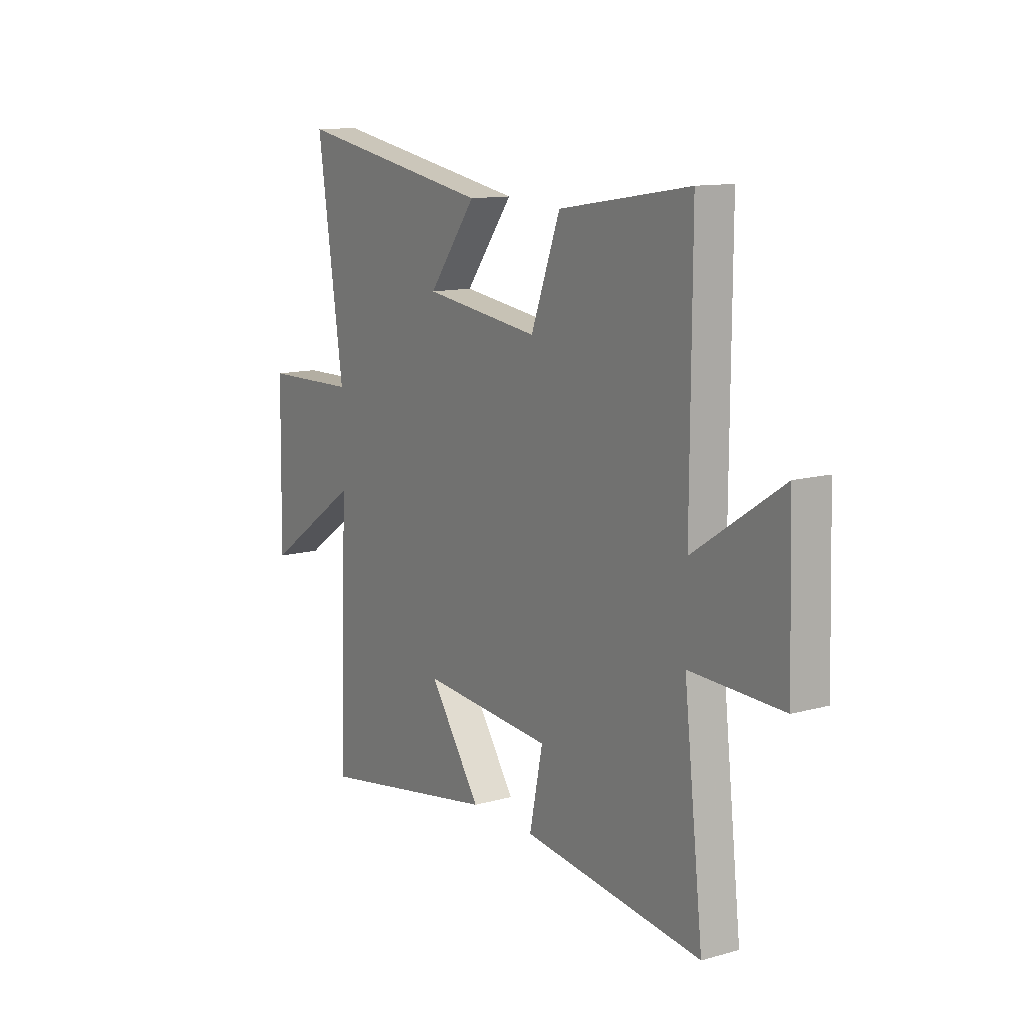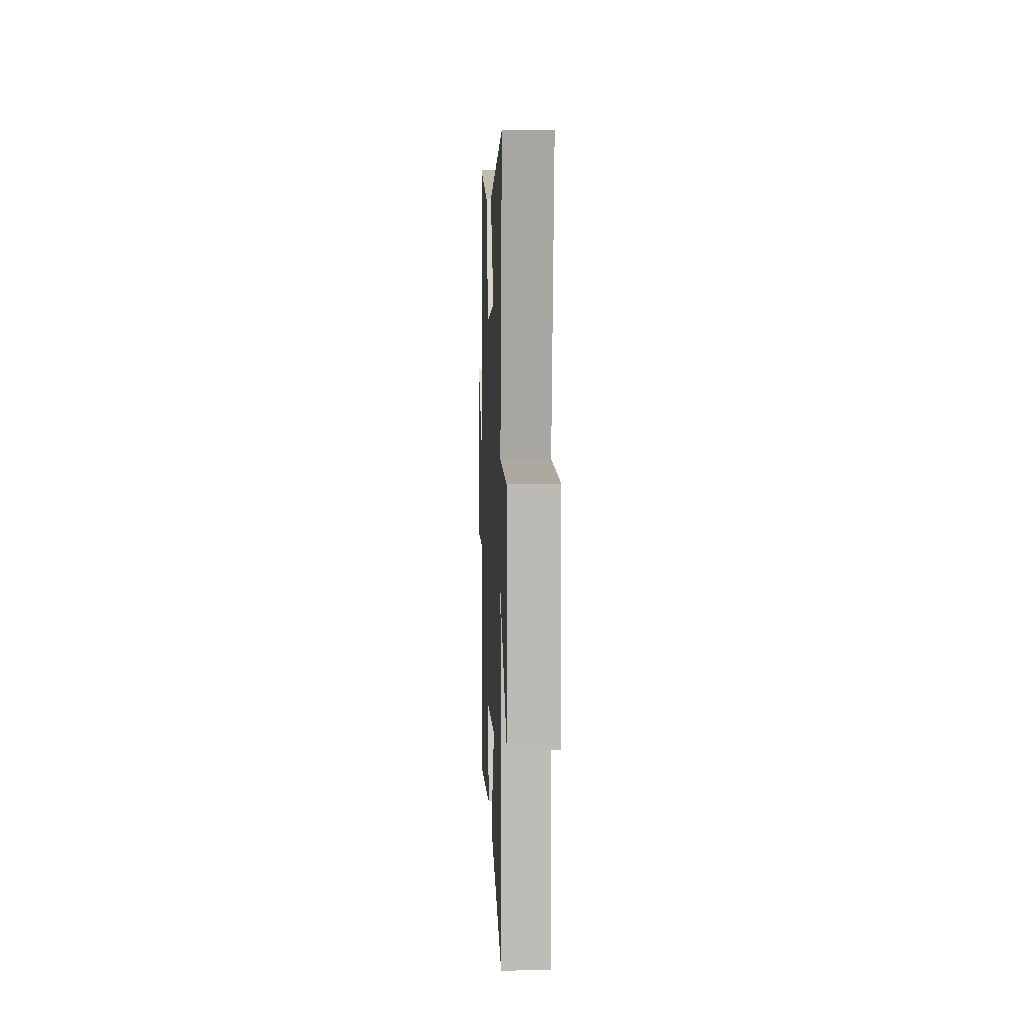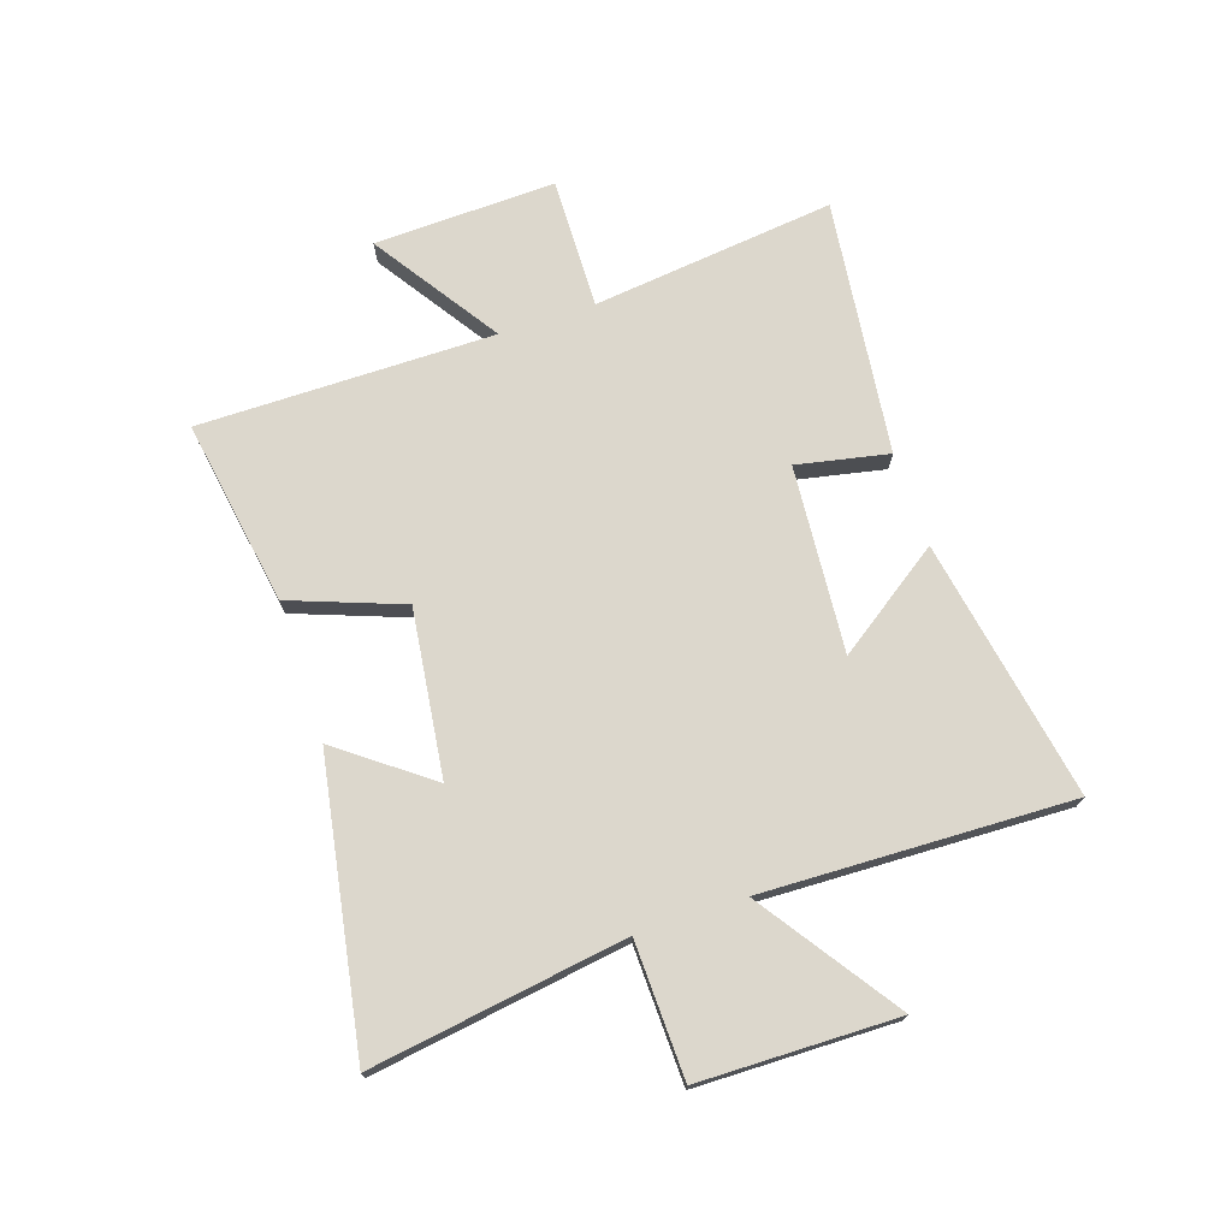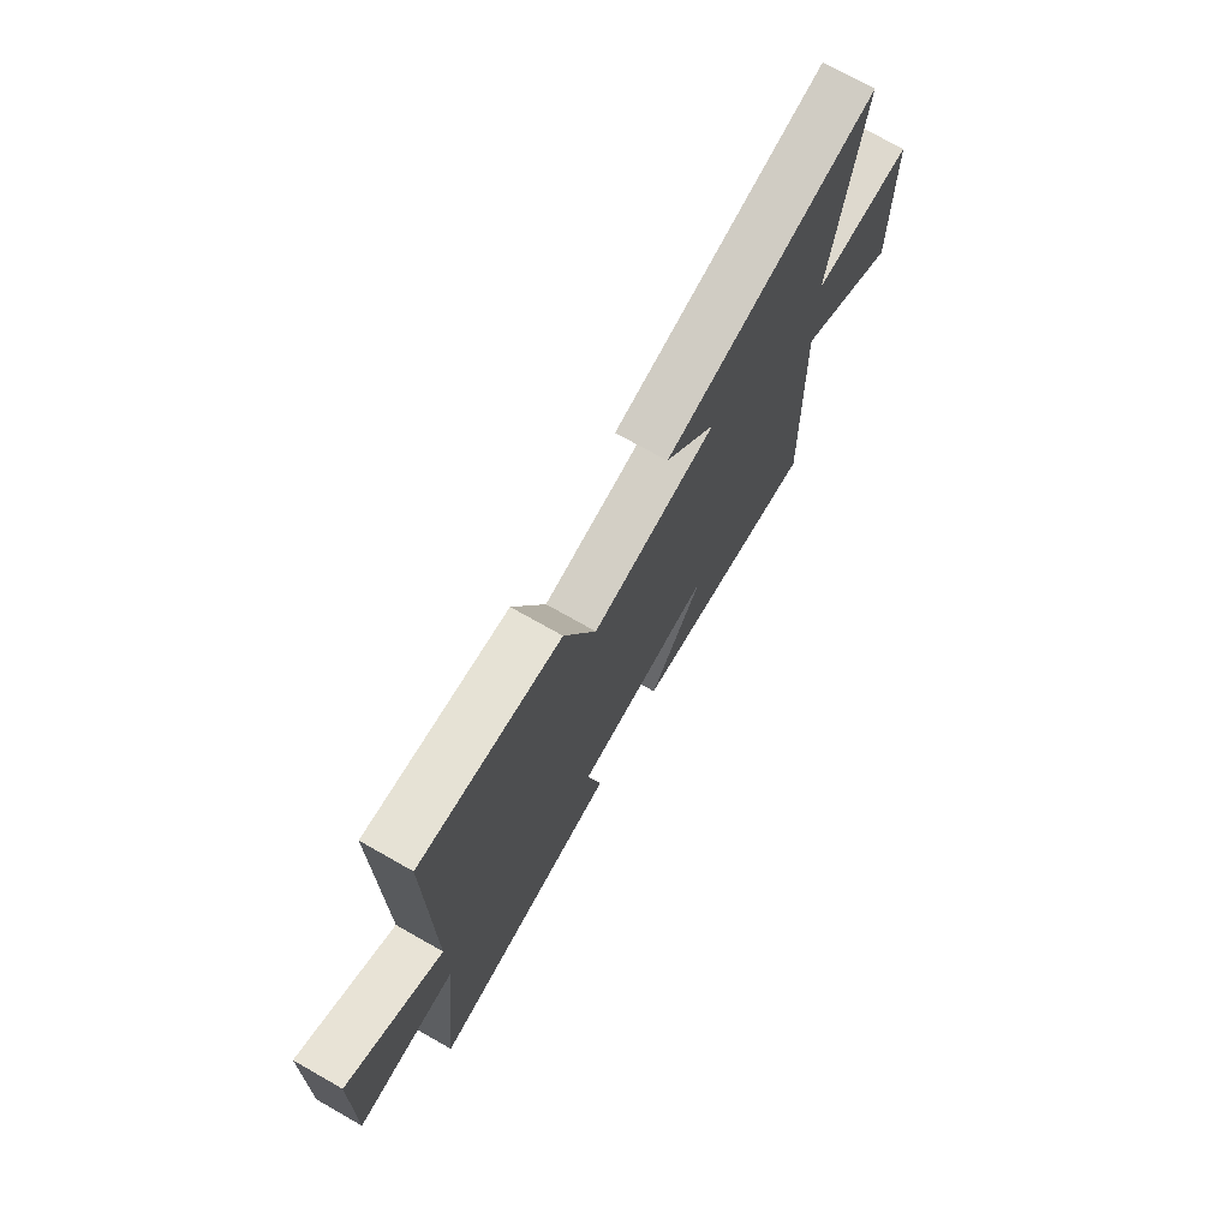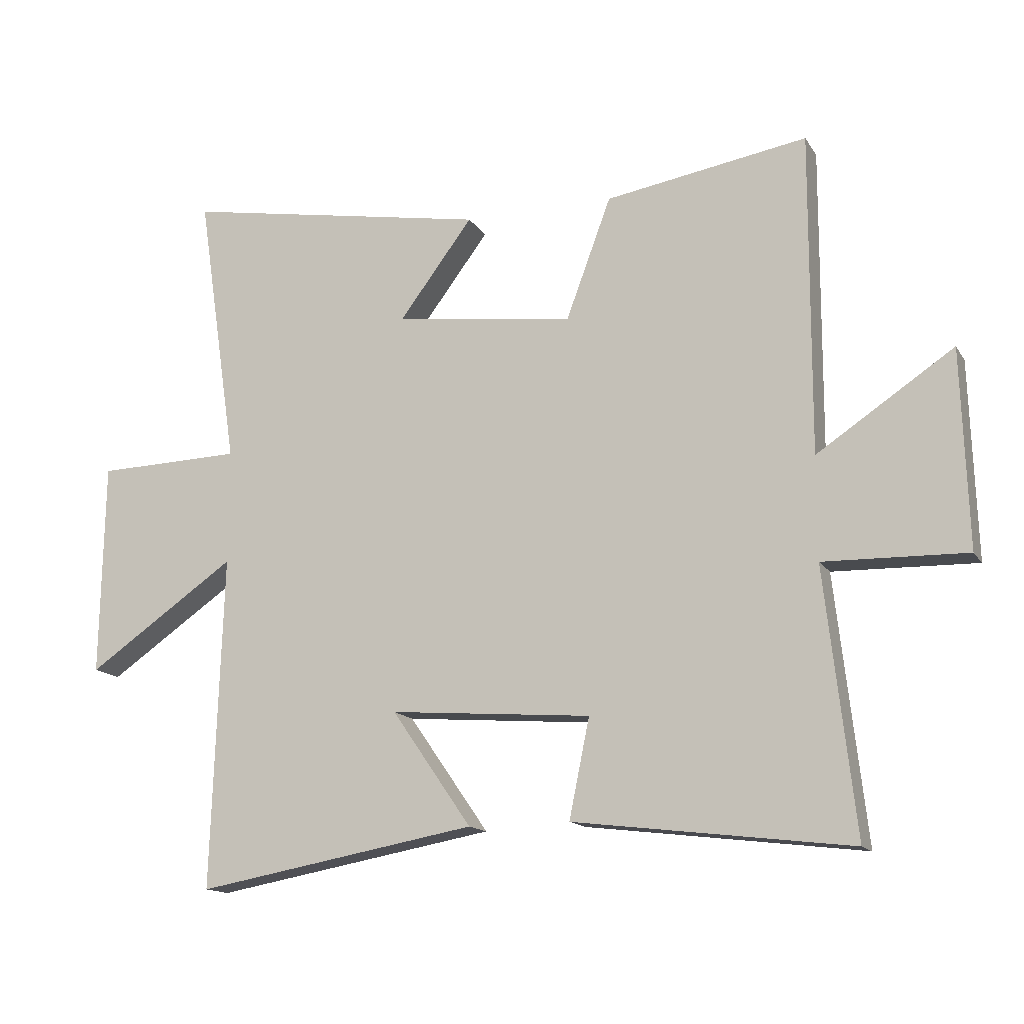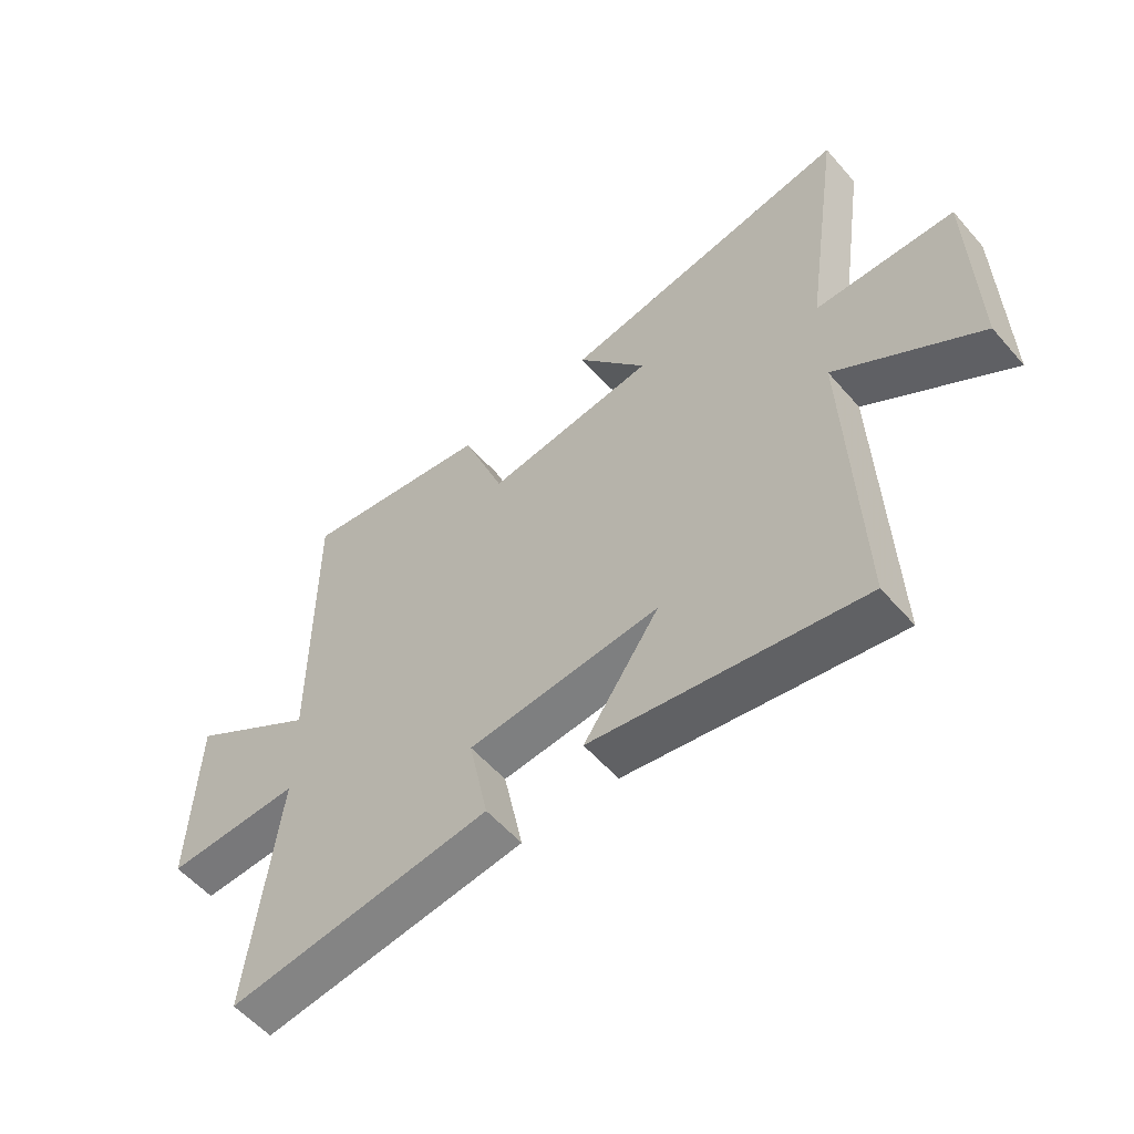
<metadata>
{"format":"obj","ext":"obj","renderer":"f3d","projection":"perspective","resolution":1024,"background":"white","views":[{"elev":12.2,"azim":-123.1,"up":"+Z"},{"elev":7.6,"azim":87.8,"up":"+Z"},{"elev":72.8,"azim":71.5,"up":"+Y"},{"elev":73.1,"azim":-60.5,"up":"+Z"},{"elev":-14.6,"azim":-158.6,"up":"+Z"},{"elev":-56.4,"azim":40.4,"up":"+Z"}]}
</metadata>
<code>
v 0.518 0.07 -0.581
v 0.063 0.07 -0.5
v 0.192 0.07 -0.314
v -0.134 0.07 -0.34
v -0.101 0.07 -0.5
v -0.548 0.07 -0.555
v -0.5 0.07 -0.13
v -0.73 0.07 -0.136
v -0.72 0.07 0.182
v -0.5 0.07 0.036
v -0.502 0.07 0.553
v -0.176 0.07 0.5
v -0.103 0.07 0.304
v 0.187 0.07 0.342
v 0.068 0.07 0.5
v 0.566 0.07 0.588
v 0.5 0.07 0.143
v 0.736 0.07 0.137
v 0.742 0.07 -0.209
v 0.5 0.07 -0.043
v 0.518 0 -0.581
v 0.063 0 -0.5
v 0.192 0 -0.314
v -0.134 0 -0.34
v -0.101 0 -0.5
v -0.548 0 -0.555
v -0.5 0 -0.13
v -0.73 0 -0.136
v -0.72 0 0.182
v -0.5 0 0.036
v -0.502 0 0.553
v -0.176 0 0.5
v -0.103 0 0.304
v 0.187 0 0.342
v 0.068 0 0.5
v 0.566 0 0.588
v 0.5 0 0.143
v 0.736 0 0.137
v 0.742 0 -0.209
v 0.5 0 -0.043
f 17 18 19 20
f 14 15 16 17
f 13 14 17 20
f 10 11 12 13
f 10 13 20
f 7 8 9 10
f 7 10 20
f 4 5 6 7
f 3 4 7 20
f 1 2 3 20
f 40 39 38 37
f 37 36 35 34
f 40 37 34 33
f 33 32 31 30
f 40 33 30
f 30 29 28 27
f 40 30 27
f 27 26 25 24
f 40 27 24 23
f 40 23 22 21
f 1 21 22 2
f 2 22 23 3
f 3 23 24 4
f 4 24 25 5
f 5 25 26 6
f 6 26 27 7
f 7 27 28 8
f 8 28 29 9
f 9 29 30 10
f 10 30 31 11
f 11 31 32 12
f 12 32 33 13
f 13 33 34 14
f 14 34 35 15
f 15 35 36 16
f 16 36 37 17
f 17 37 38 18
f 18 38 39 19
f 19 39 40 20
f 20 40 21 1

</code>
